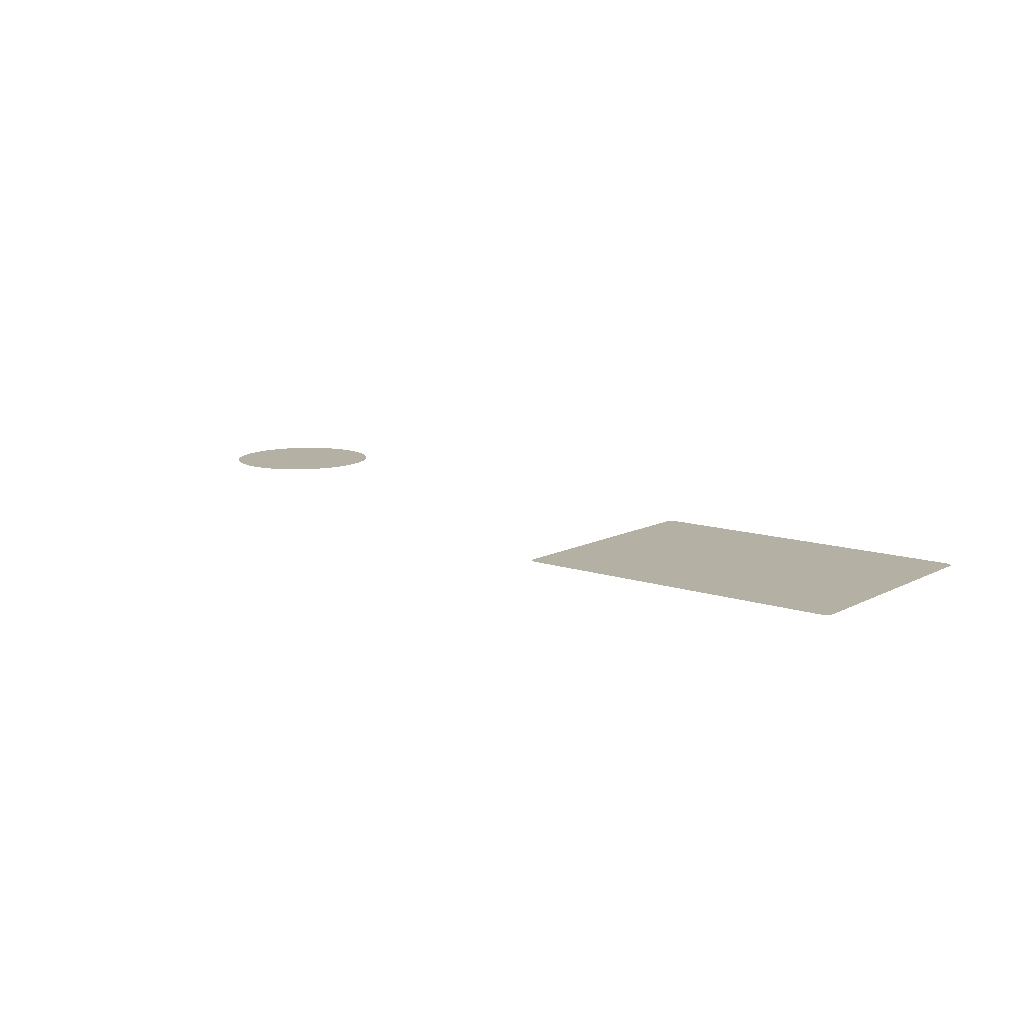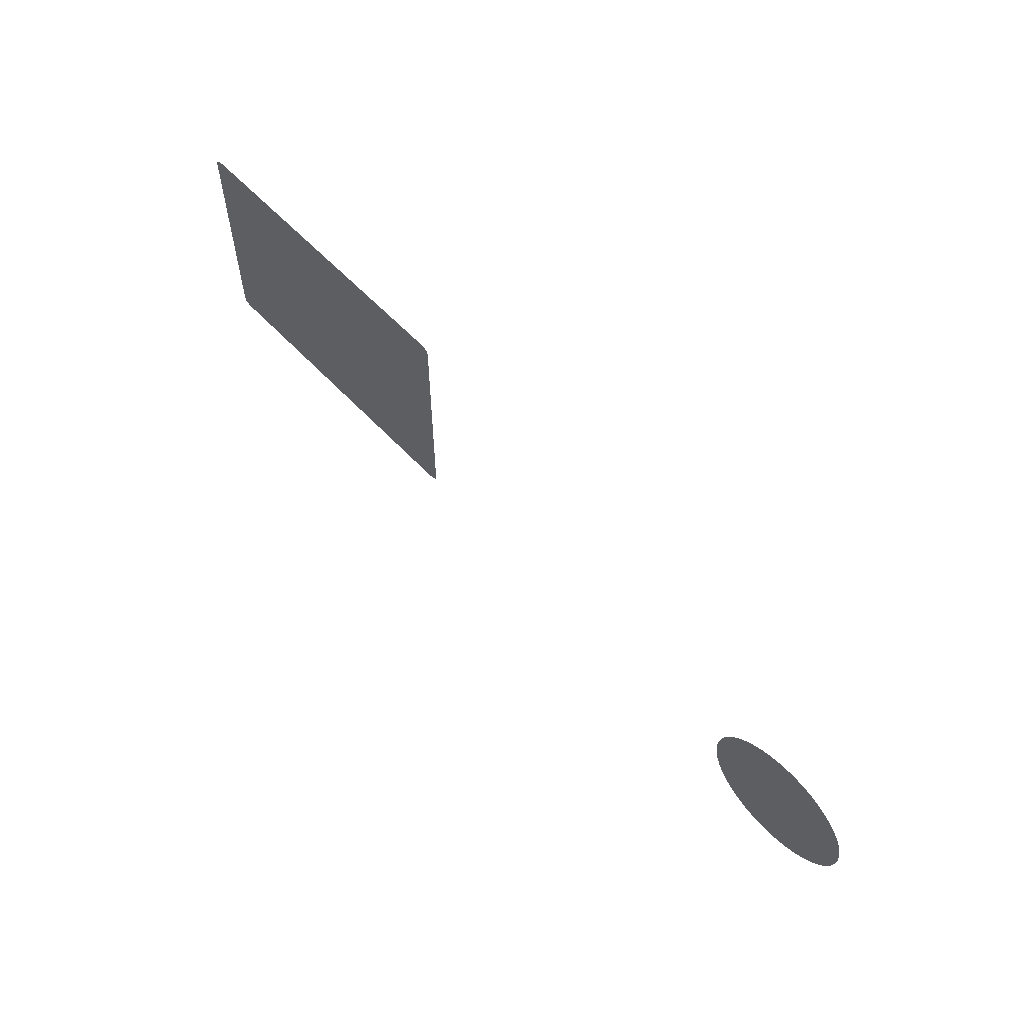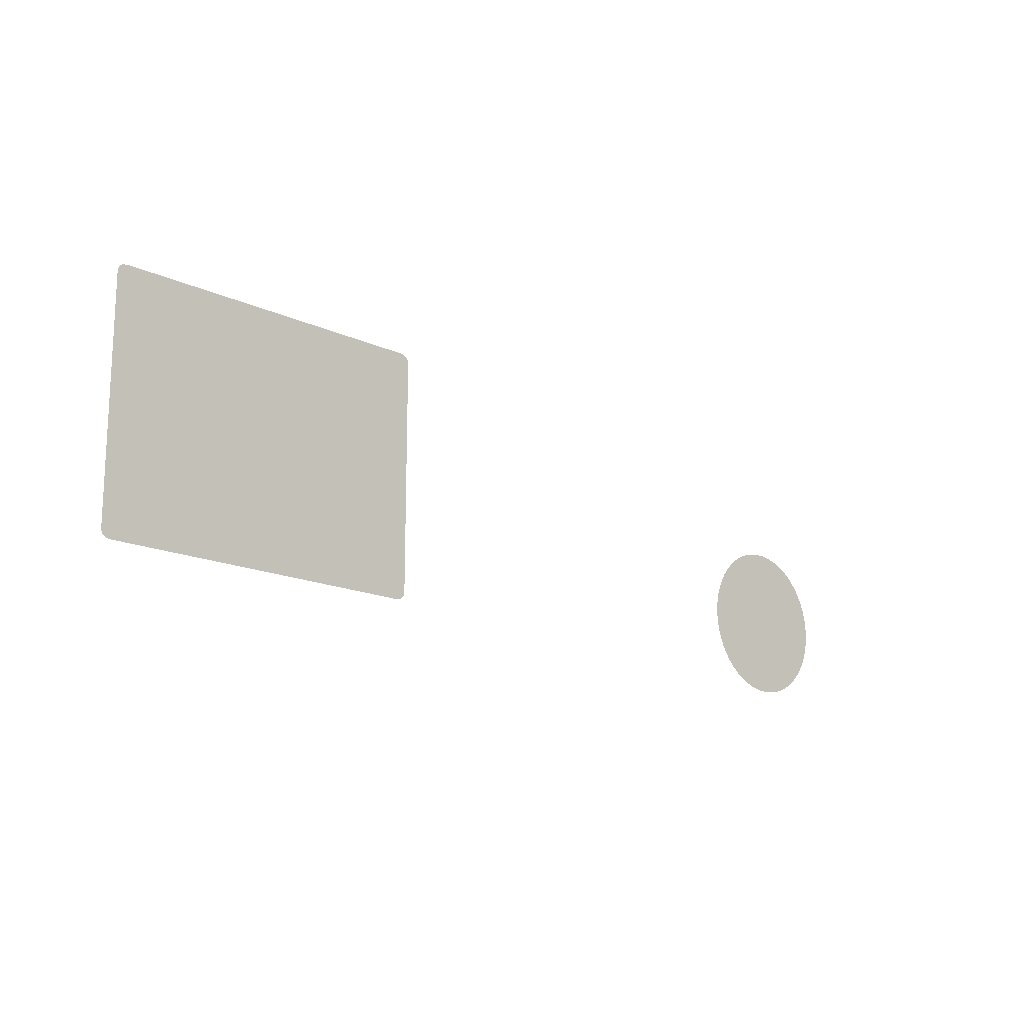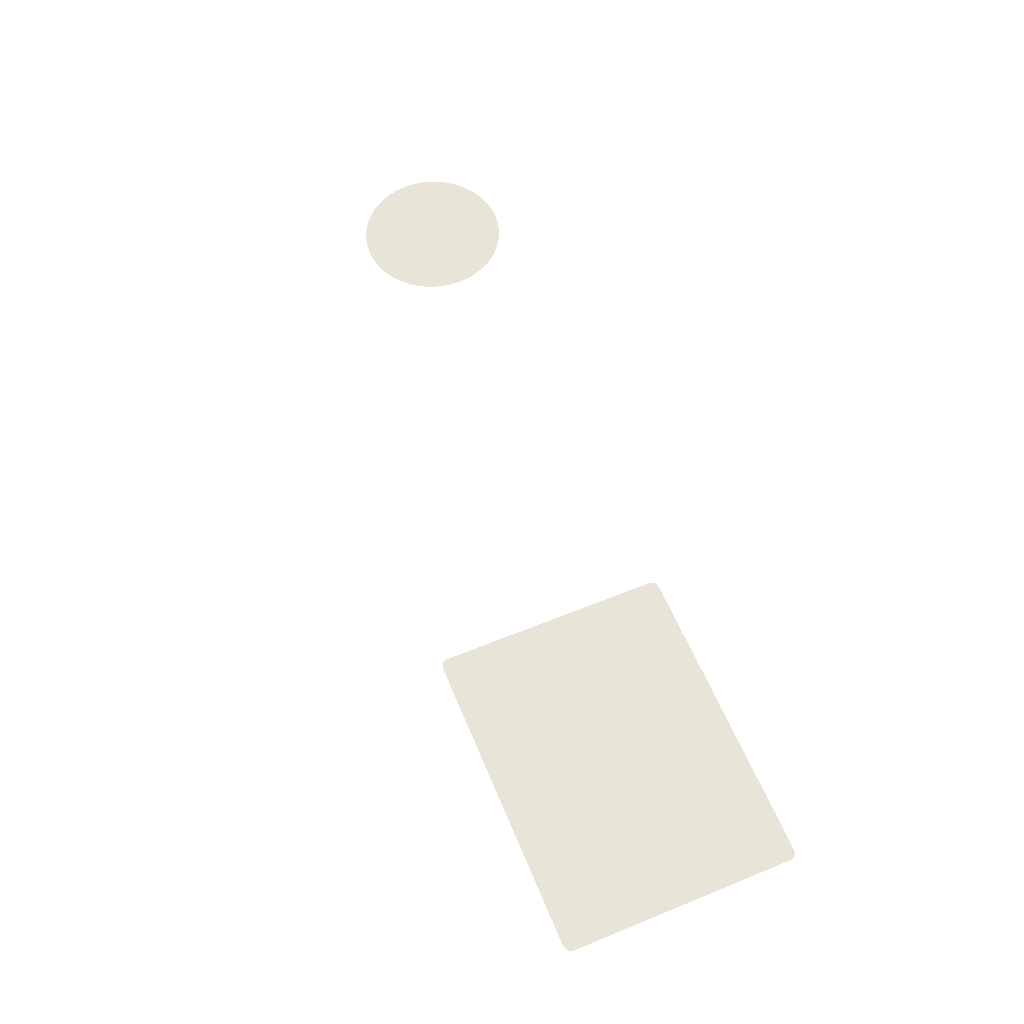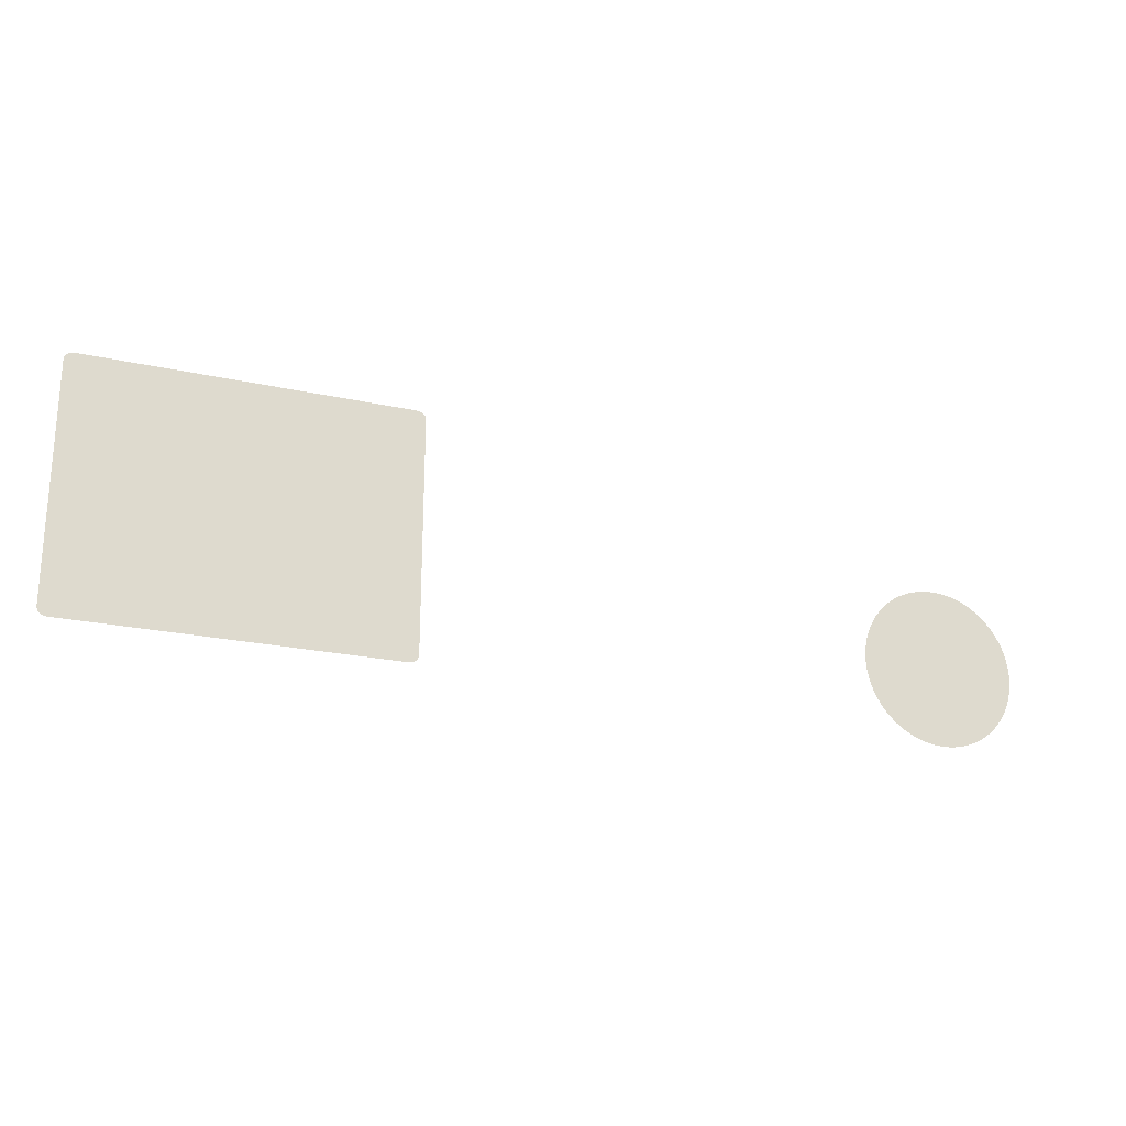
<metadata>
{"format":"obj","ext":"obj","renderer":"f3d","projection":"perspective","resolution":1024,"background":"white","views":[{"elev":11.6,"azim":-140.9,"up":"+Z"},{"elev":60.0,"azim":47.1,"up":"+Y"},{"elev":-16.1,"azim":-43.6,"up":"+Y"},{"elev":60.5,"azim":-112.6,"up":"+Z"},{"elev":-22.9,"azim":-20.7,"up":"+Y"}]}
</metadata>
<code>
o Cube.036_Cube.131_Cube.036_Cube.001
v -5.001 5.498 -7.701
v -4.9 5.423 -7.701
v -4.987 5.461 -7.701
v -4.95 5.433 -7.701
v -4.9 8.033 -7.701
v -5.001 7.958 -7.701
v -4.95 8.023 -7.701
v -4.987 7.995 -7.701
v -1.521 7.958 -7.701
v -1.621 8.033 -7.701
v -1.534 7.995 -7.701
v -1.571 8.023 -7.701
v -1.621 5.423 -7.701
v -1.521 5.498 -7.701
v -1.571 5.433 -7.701
v -1.534 5.461 -7.701
f 5 6 2
f 2 13 10
f 13 15 14
f 15 16 14
f 14 9 10
f 9 11 12
f 10 9 12
f 10 5 2
f 5 7 6
f 7 8 6
f 6 1 2
f 1 3 4
f 2 1 4
f 13 14 10
o Cylinder.015_Cylinder.017_Cylinder.015_Cylinder.001
v 3.957 6.831 -7.491
v 3.9 6.832 -7.491
v 4.013 6.825 -7.491
v 4.069 6.815 -7.491
v 4.125 6.802 -7.491
v 4.179 6.784 -7.491
v 4.232 6.764 -7.491
v 4.283 6.739 -7.491
v 4.333 6.711 -7.491
v 4.38 6.68 -7.491
v 4.425 6.646 -7.491
v 4.468 6.608 -7.491
v 4.508 6.568 -7.491
v 4.546 6.525 -7.491
v 4.58 6.48 -7.491
v 4.611 6.433 -7.491
v 4.639 6.383 -7.491
v 4.664 6.332 -7.491
v 4.684 6.279 -7.491
v 4.702 6.225 -7.491
v 4.715 6.169 -7.491
v 4.725 6.113 -7.491
v 4.731 6.057 -7.491
v 4.732 6 -7.491
v 4.731 5.943 -7.491
v 4.725 5.887 -7.491
v 4.715 5.831 -7.491
v 4.702 5.775 -7.491
v 4.684 5.721 -7.491
v 4.664 5.668 -7.491
v 4.639 5.617 -7.491
v 4.611 5.567 -7.491
v 4.58 5.52 -7.491
v 4.546 5.475 -7.491
v 4.508 5.432 -7.491
v 4.468 5.392 -7.491
v 4.425 5.354 -7.491
v 4.38 5.32 -7.491
v 4.333 5.289 -7.491
v 4.283 5.261 -7.491
v 4.232 5.236 -7.491
v 4.179 5.216 -7.491
v 4.125 5.198 -7.491
v 4.069 5.185 -7.491
v 4.013 5.175 -7.491
v 3.957 5.169 -7.491
v 3.9 5.168 -7.491
v 3.843 5.169 -7.491
v 3.787 5.175 -7.491
v 3.731 5.185 -7.491
v 3.675 5.198 -7.491
v 3.621 5.216 -7.491
v 3.568 5.236 -7.491
v 3.517 5.261 -7.491
v 3.467 5.289 -7.491
v 3.42 5.32 -7.491
v 3.375 5.354 -7.491
v 3.332 5.392 -7.491
v 3.292 5.432 -7.491
v 3.254 5.475 -7.491
v 3.22 5.52 -7.491
v 3.189 5.567 -7.491
v 3.161 5.617 -7.491
v 3.136 5.668 -7.491
v 3.116 5.721 -7.491
v 3.098 5.775 -7.491
v 3.085 5.831 -7.491
v 3.075 5.887 -7.491
v 3.069 5.943 -7.491
v 3.068 6 -7.491
v 3.069 6.057 -7.491
v 3.075 6.113 -7.491
v 3.085 6.169 -7.491
v 3.098 6.225 -7.491
v 3.116 6.279 -7.491
v 3.136 6.332 -7.491
v 3.161 6.383 -7.491
v 3.189 6.433 -7.491
v 3.22 6.48 -7.491
v 3.254 6.525 -7.491
v 3.292 6.568 -7.491
v 3.332 6.608 -7.491
v 3.375 6.646 -7.491
v 3.42 6.68 -7.491
v 3.467 6.711 -7.491
v 3.517 6.739 -7.491
v 3.568 6.764 -7.491
v 3.621 6.784 -7.491
v 3.675 6.802 -7.491
v 3.731 6.815 -7.491
v 3.787 6.825 -7.491
v 3.843 6.831 -7.491
f 55 39 23
f 19 17 18
f 18 108 19
f 108 107 19
f 107 106 103
f 106 105 103
f 105 104 103
f 103 102 101
f 101 100 99
f 99 98 97
f 97 96 95
f 95 94 91
f 94 93 91
f 93 92 91
f 91 90 87
f 90 89 87
f 89 88 87
f 87 86 85
f 85 84 83
f 83 82 81
f 81 80 79
f 79 78 77
f 77 76 75
f 75 74 73
f 73 72 71
f 71 70 69
f 69 68 67
f 67 66 65
f 65 64 67
f 64 63 67
f 63 62 59
f 62 61 59
f 61 60 59
f 59 58 57
f 57 56 55
f 55 54 53
f 53 52 51
f 51 50 49
f 49 48 47
f 47 46 45
f 45 44 43
f 43 42 41
f 41 40 39
f 39 38 37
f 37 36 35
f 35 34 31
f 34 33 31
f 33 32 31
f 31 30 29
f 29 28 27
f 27 26 25
f 25 24 23
f 23 22 21
f 21 20 23
f 20 19 23
f 103 101 95
f 101 99 95
f 99 97 95
f 87 85 83
f 83 81 87
f 81 79 87
f 79 77 71
f 77 75 71
f 75 73 71
f 71 69 63
f 69 67 63
f 59 57 55
f 55 53 51
f 51 49 55
f 49 47 55
f 47 45 39
f 45 43 39
f 43 41 39
f 39 37 35
f 31 29 27
f 27 25 23
f 19 107 23
f 107 103 23
f 95 91 103
f 91 87 103
f 63 59 71
f 59 55 71
f 39 35 23
f 35 31 23
f 31 27 23
f 87 79 71
f 55 47 39
f 23 103 87
f 87 71 23
f 71 55 23

</code>
